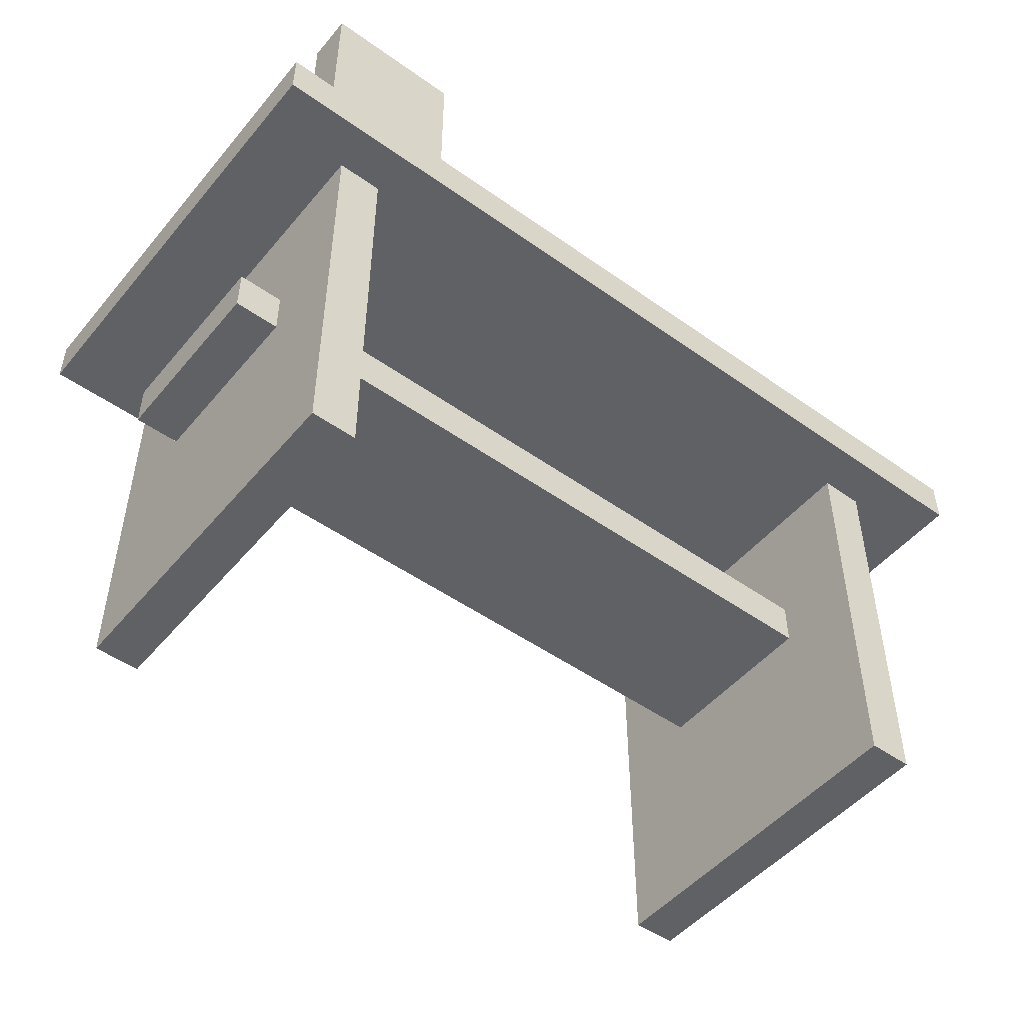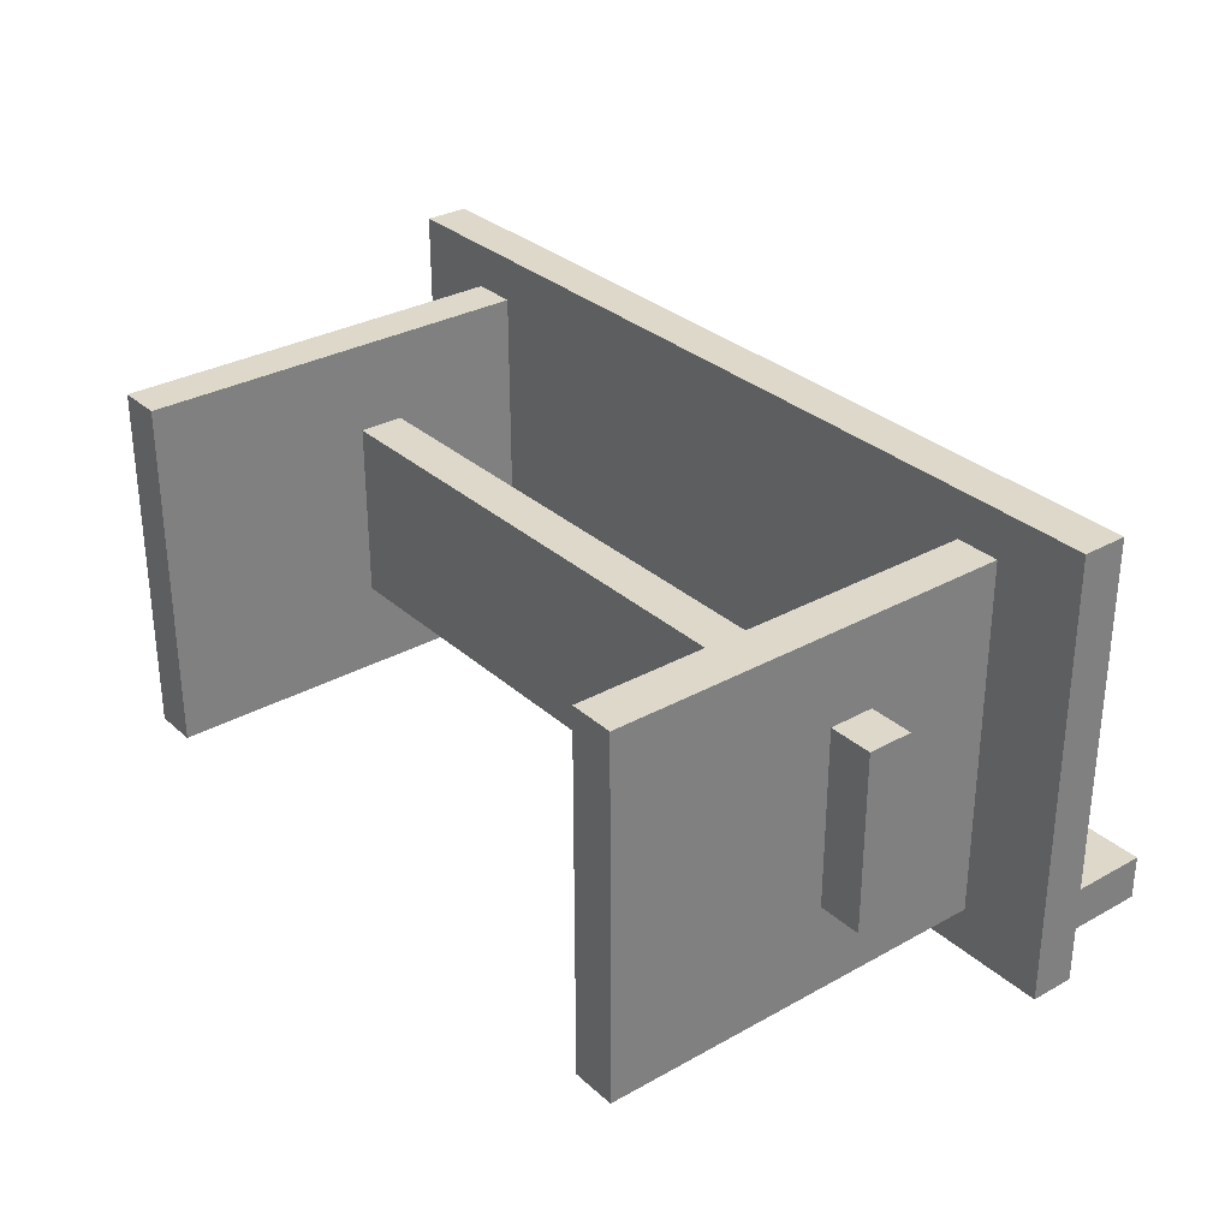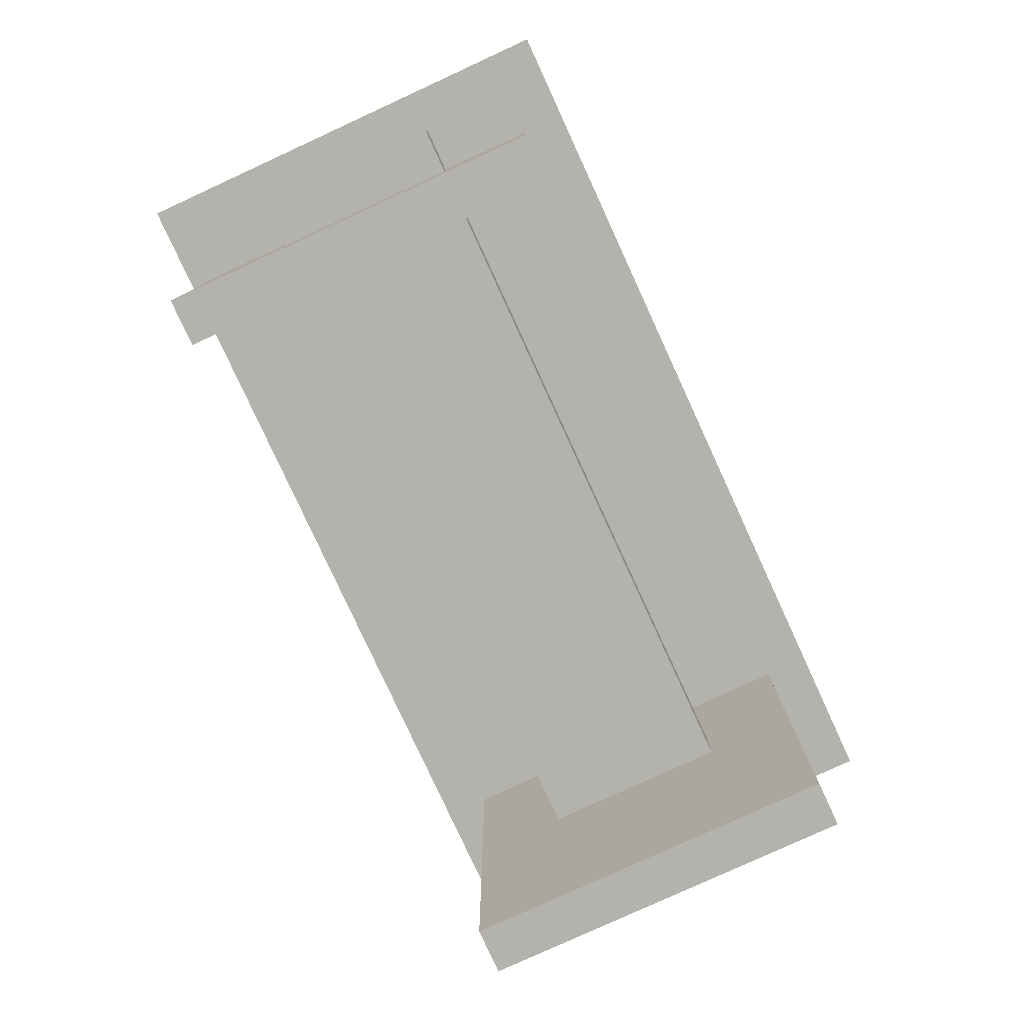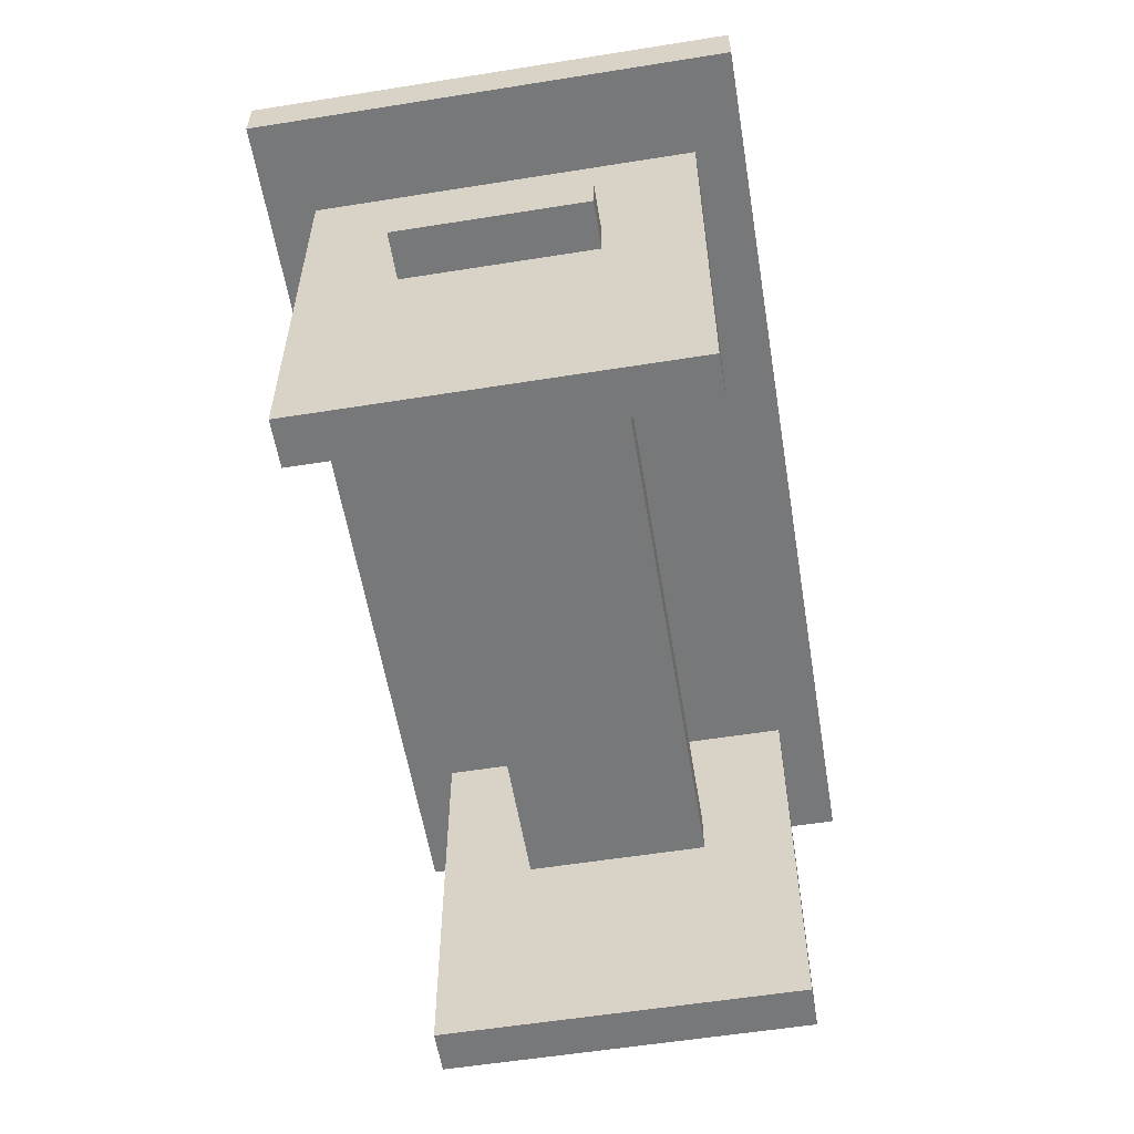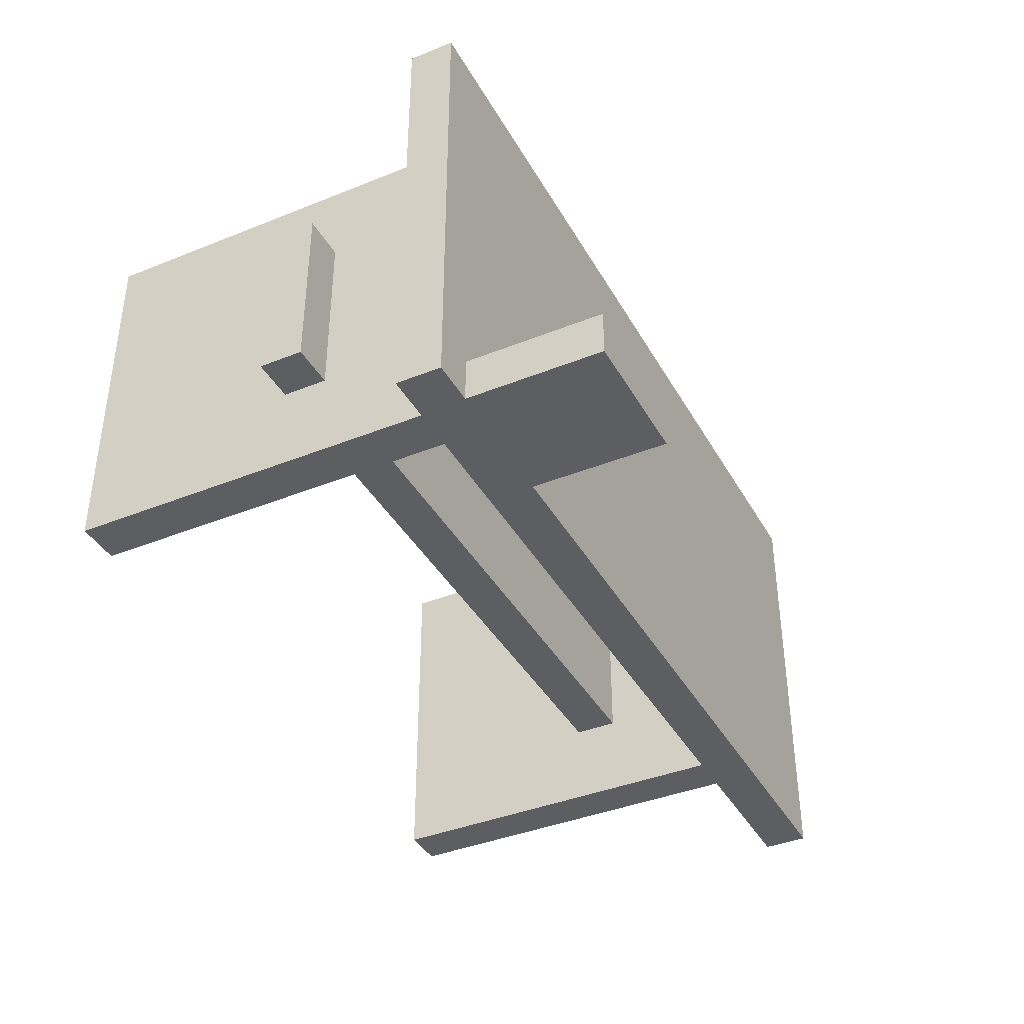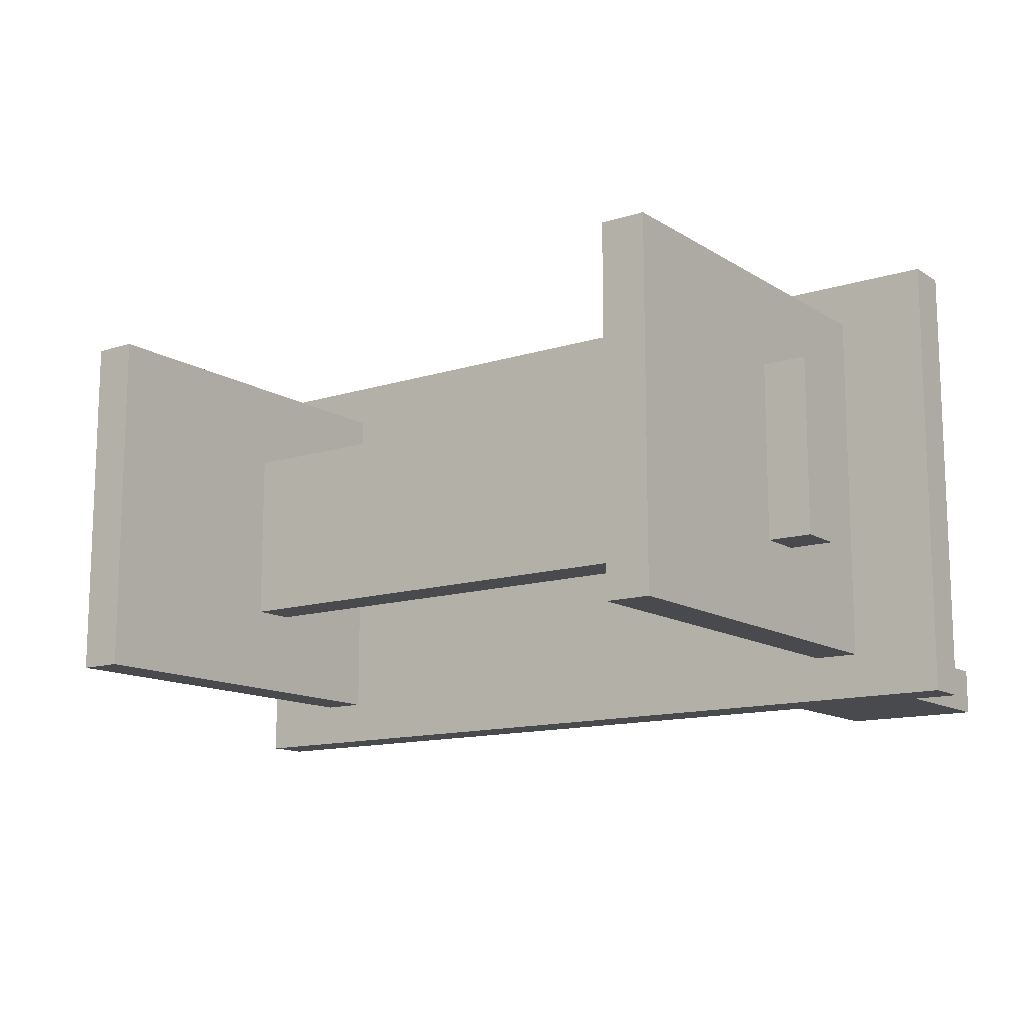
<metadata>
{"format":"obj","ext":"obj","renderer":"f3d","projection":"perspective","resolution":1024,"background":"white","views":[{"elev":-49.3,"azim":141.8,"up":"+Y"},{"elev":31.0,"azim":51.4,"up":"+Z"},{"elev":-79.5,"azim":-65.3,"up":"+Y"},{"elev":-57.4,"azim":-80.6,"up":"+Y"},{"elev":-39.3,"azim":116.7,"up":"+Z"},{"elev":-13.1,"azim":35.8,"up":"+Z"}]}
</metadata>
<code>
o Cube_Cube.002
v 1.5 1 0.5
v 1.5 1 -0.5
v -0.5 1 -0.5
v -0.5 1 0.5
v 1.5 0.9 0.5
v 1.5 0.9 -0.5
v -0.5 0.9 -0.5
v -0.5 0.9 0.5
v 1.4 0.6 0.2
v 1.4 0.6 -0.2
v -0.4 0.6 -0.2
v -0.4 0.6 0.2
v 1.4 0.5 0.2
v 1.4 0.5 -0.2
v -0.4 0.5 -0.2
v -0.4 0.5 0.2
v -0.2 0.9 0.4
v -0.2 0.9 -0.4
v -0.3 0.9 -0.4
v -0.3 0.9 0.4
v -0.2 -0 0.4
v -0.2 -0 -0.4
v -0.3 -0 -0.4
v -0.3 -0 0.4
v 1.3 0.9 0.4
v 1.3 0.9 -0.4
v 1.2 0.9 -0.4
v 1.2 0.9 0.4
v 1.3 -0 0.4
v 1.3 -0 -0.4
v 1.2 -0 -0.4
v 1.2 -0 0.4
v 1.4 1.3 -0.4
v 1.4 1.3 -0.5
v 1.1 1.3 -0.5
v 1.1 1.3 -0.4
v 1.4 1 -0.4
v 1.4 1 -0.5
v 1.1 1 -0.5
v 1.1 1 -0.4
f 8 7 6 5
f 2 1 5 6
f 3 2 6 7
f 1 4 8 5
f 1 2 3 4
f 4 3 7 8
f 16 15 14 13
f 10 9 13 14
f 11 10 14 15
f 9 12 16 13
f 9 10 11 12
f 12 11 15 16
f 24 23 22 21
f 18 17 21 22
f 19 18 22 23
f 17 20 24 21
f 17 18 19 20
f 20 19 23 24
f 32 31 30 29
f 26 25 29 30
f 27 26 30 31
f 25 28 32 29
f 25 26 27 28
f 28 27 31 32
f 40 39 38 37
f 34 33 37 38
f 35 34 38 39
f 33 36 40 37
f 33 34 35 36
f 36 35 39 40

</code>
